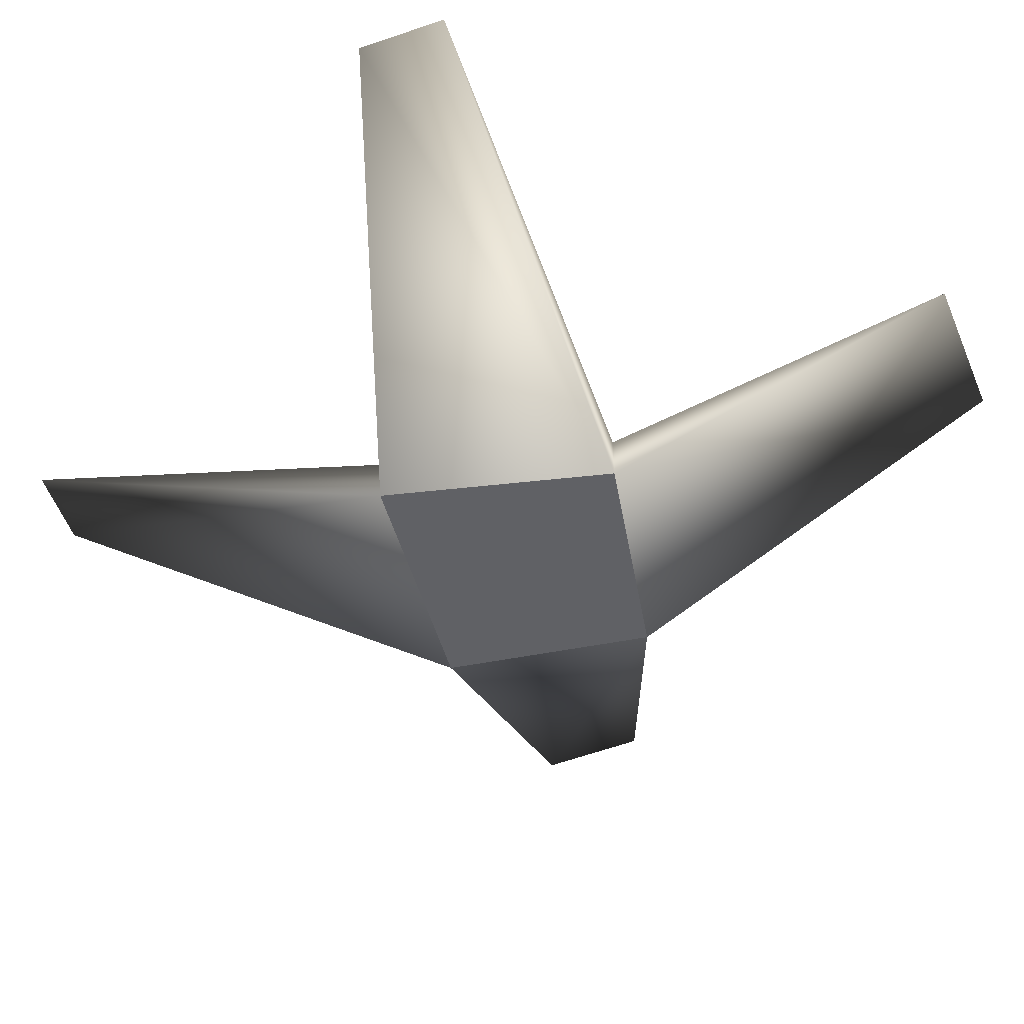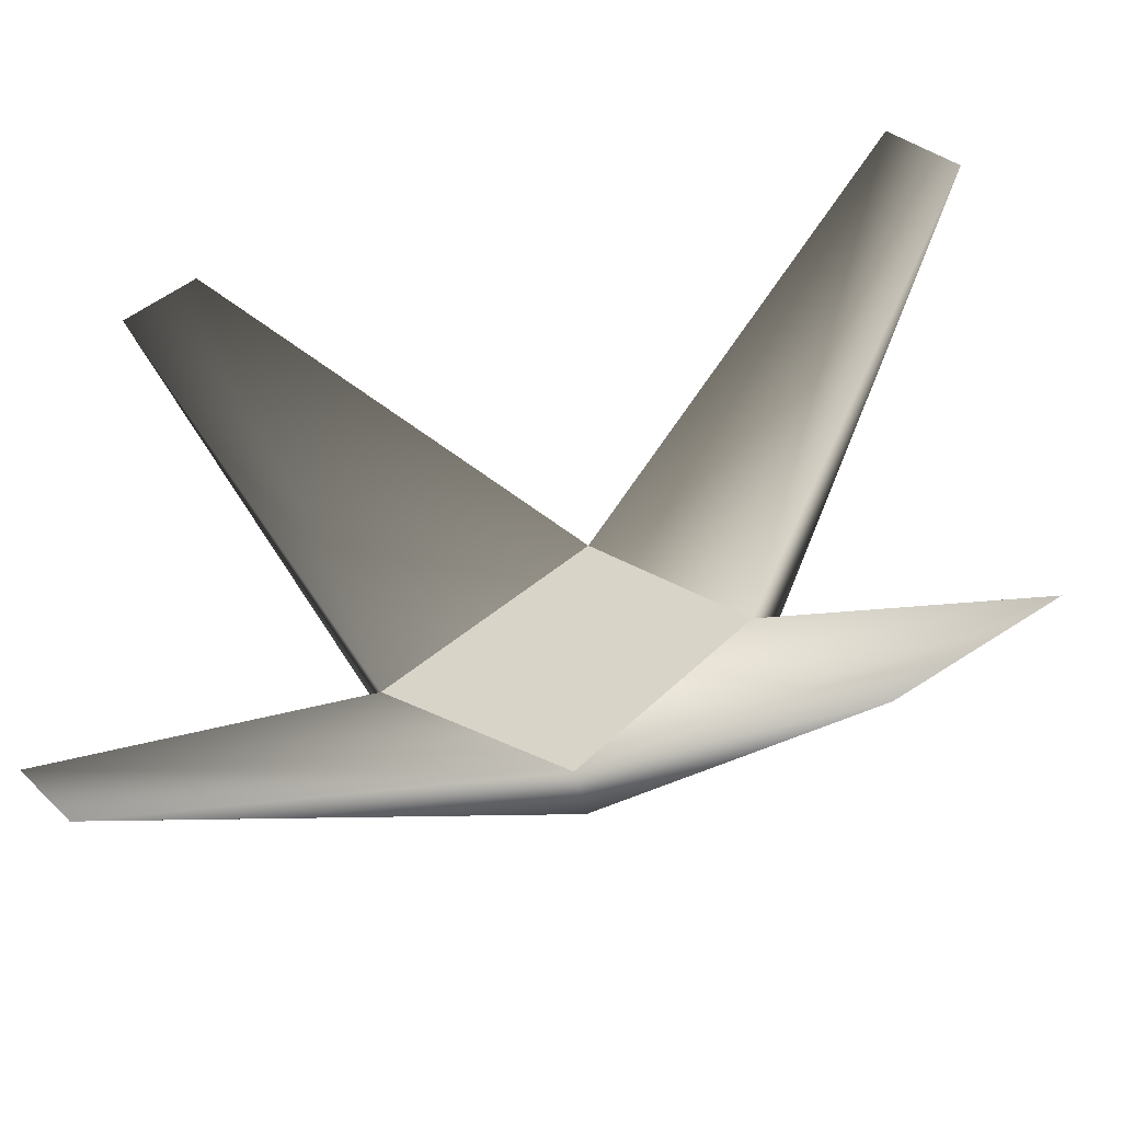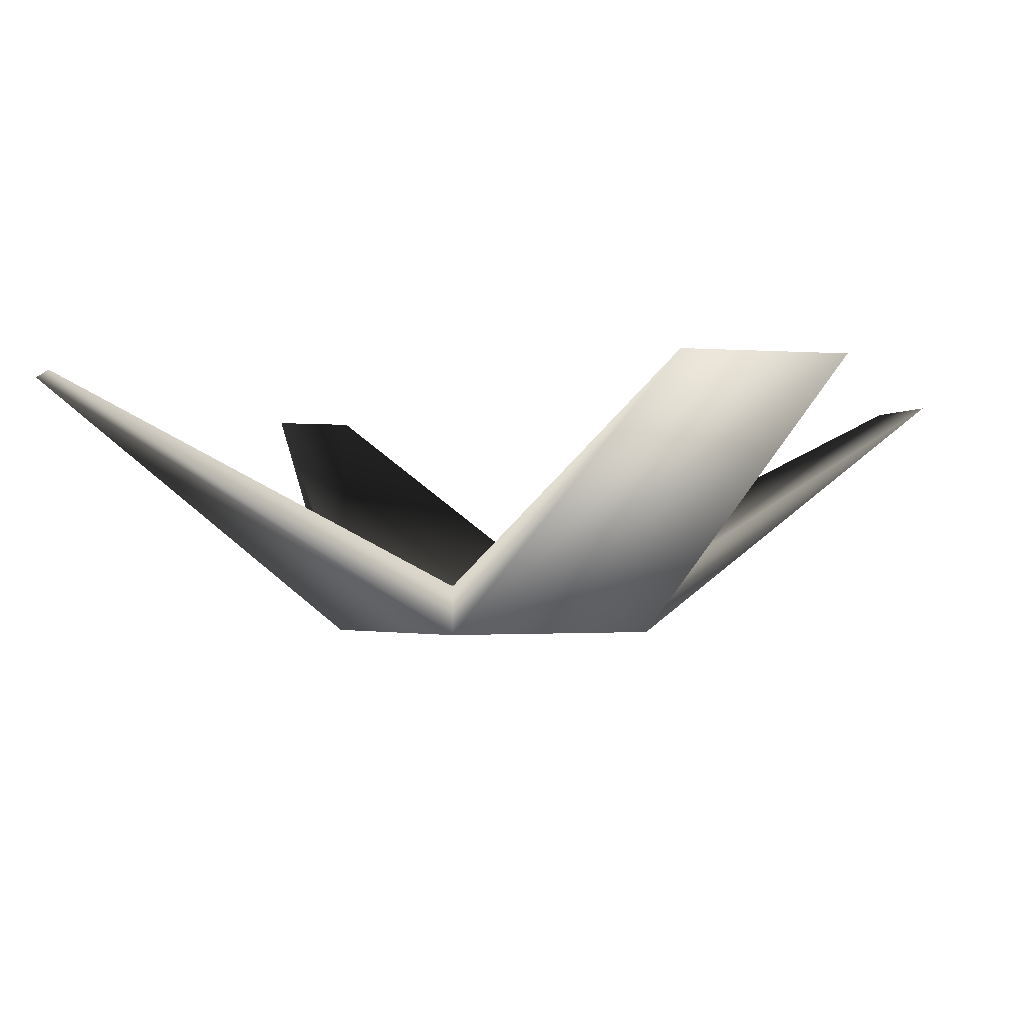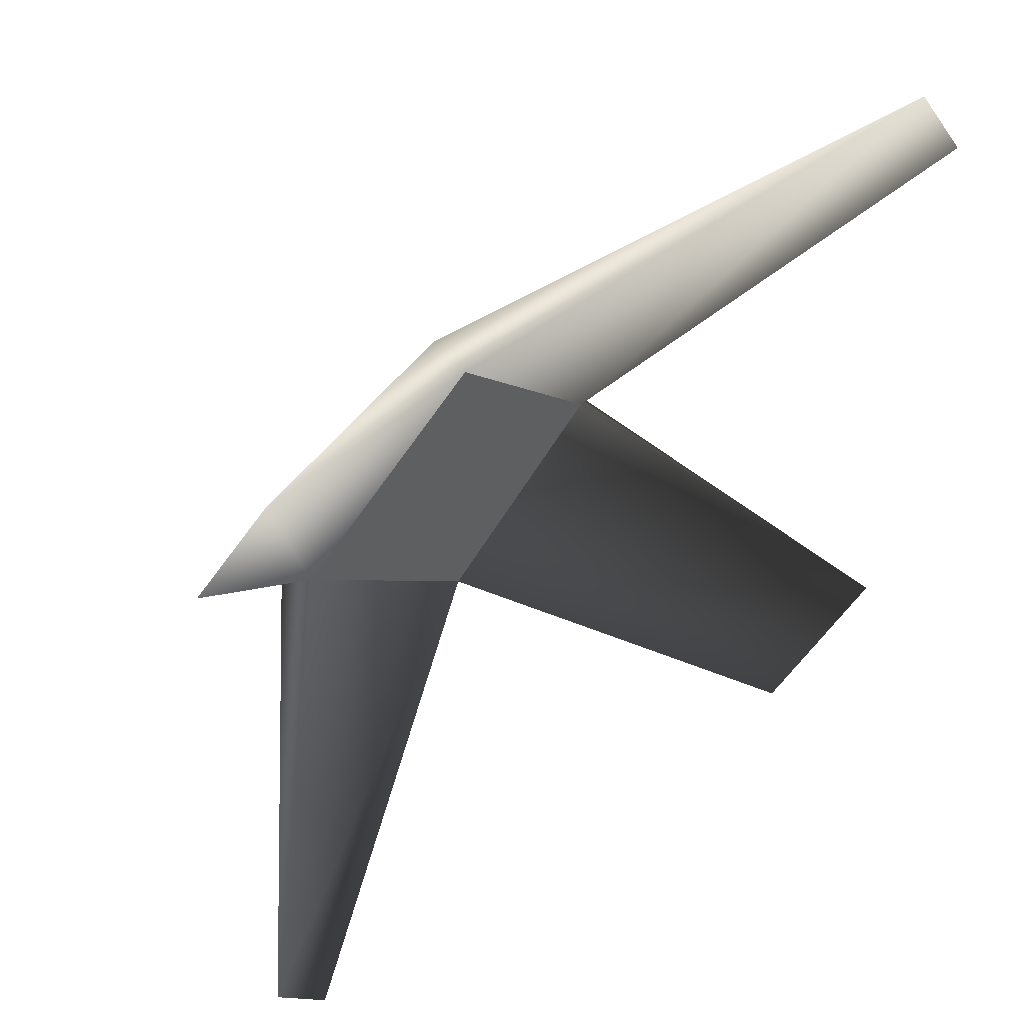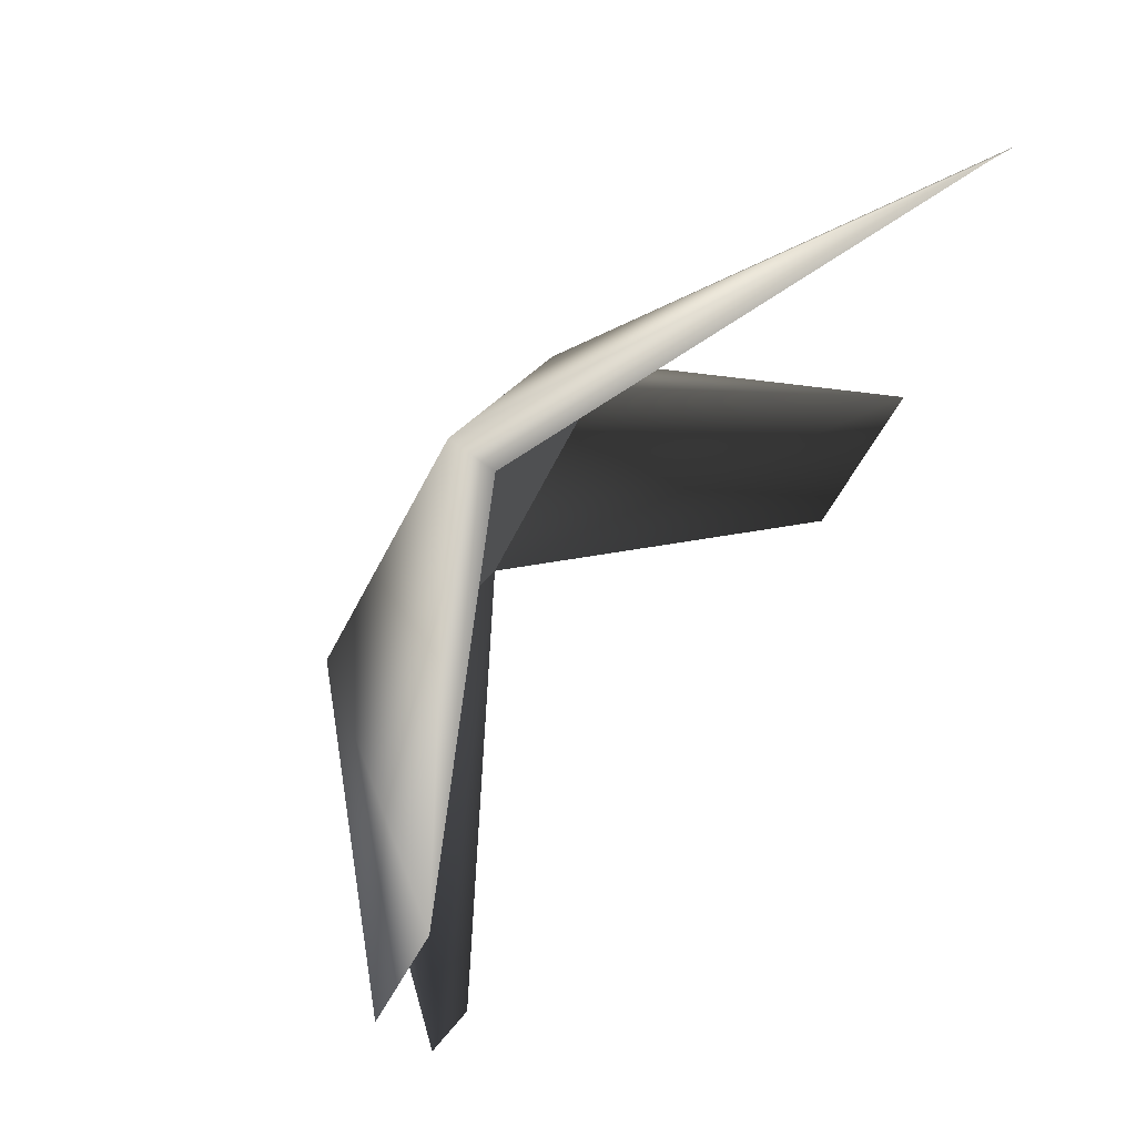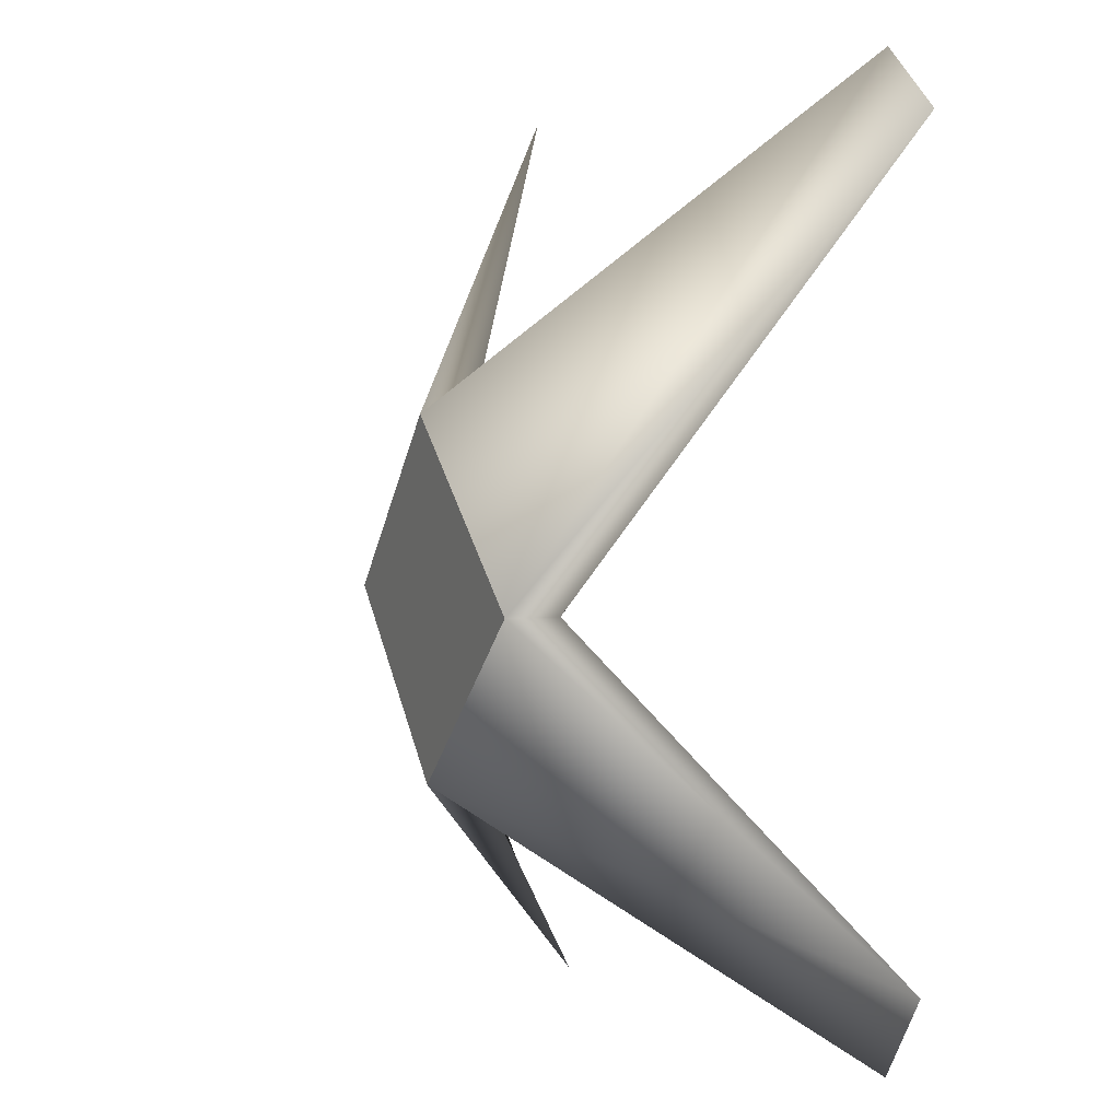
<metadata>
{"format":"obj","ext":"obj","renderer":"f3d","projection":"perspective","resolution":1024,"background":"white","views":[{"elev":-48.9,"azim":-34.2,"up":"+Z"},{"elev":-53.9,"azim":13.0,"up":"+Y"},{"elev":-1.6,"azim":15.8,"up":"+Z"},{"elev":52.2,"azim":-39.1,"up":"+Y"},{"elev":77.3,"azim":-54.3,"up":"+Y"},{"elev":2.8,"azim":-113.5,"up":"+Y"}]}
</metadata>
<code>
v -0.08351 0.005589 0.002826
v -0.1925 0.1932 0.1255
v -0.1594 0.2198 0.1255
v 0.008271 0.08431 0.002826
v 0.07845 0.009771 0.002826
v 0.1724 0.2258 0.1255
v 0.2015 0.1794 0.1255
v 0.000925 -0.06873 0.002826
v 0.198 -0.1391 0.1255
v 0.1343 -0.18 0.1255
v -0.1622 -0.1662 0.1255
v -0.187 -0.1314 0.1255
v -0.08351 0.005589 0.02609
v 0.008271 0.08431 0.02609
v 0.07845 0.009771 0.02609
v 0.000925 -0.06873 0.02609
f 1 2 3 4
f 5 4 6 7
f 8 5 9 10
f 4 5 8 1
f 8 11 12 1
f 13 14 3 2
f 15 7 6 14
f 16 10 9 15
f 14 13 16 15
f 16 13 12 11
f 13 2 1
f 13 1 12
f 16 11 8
f 16 8 10
f 15 9 5
f 15 5 7
f 14 6 4
f 14 4 3

</code>
